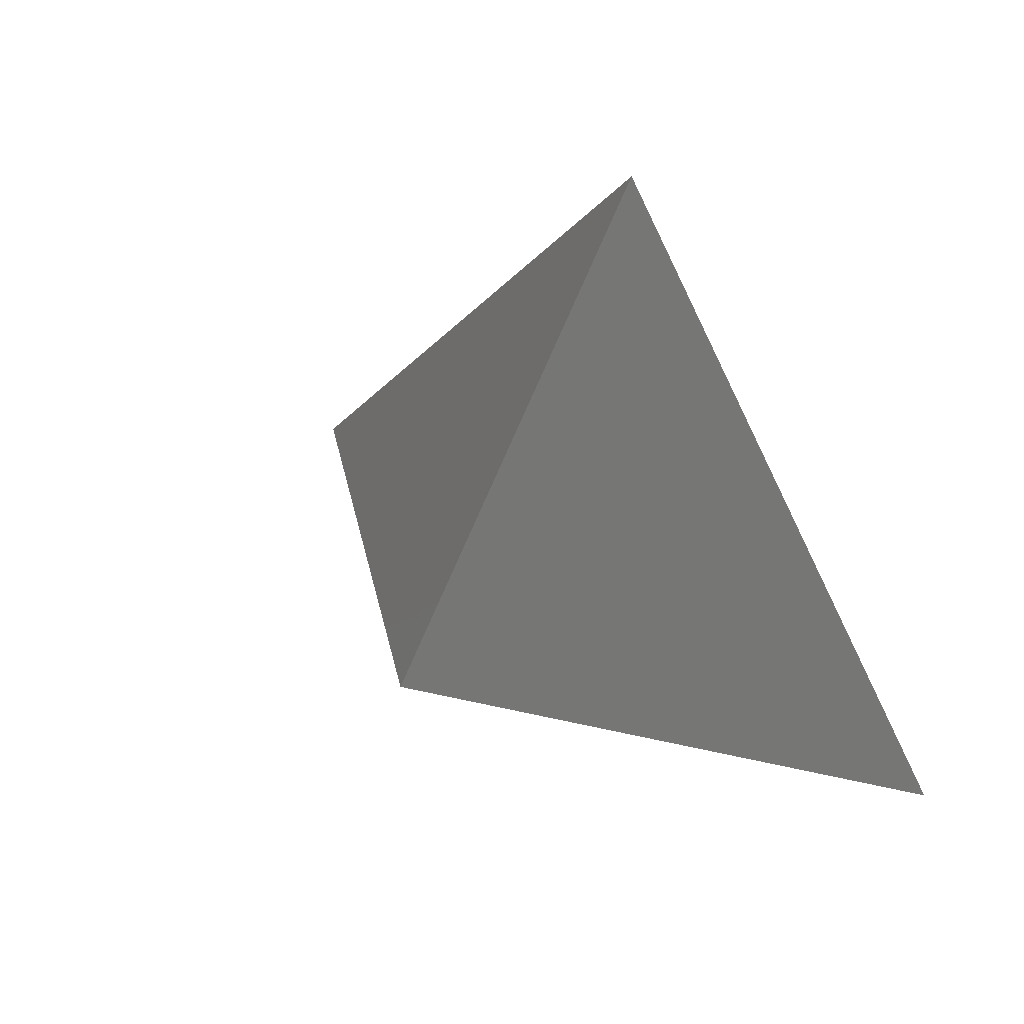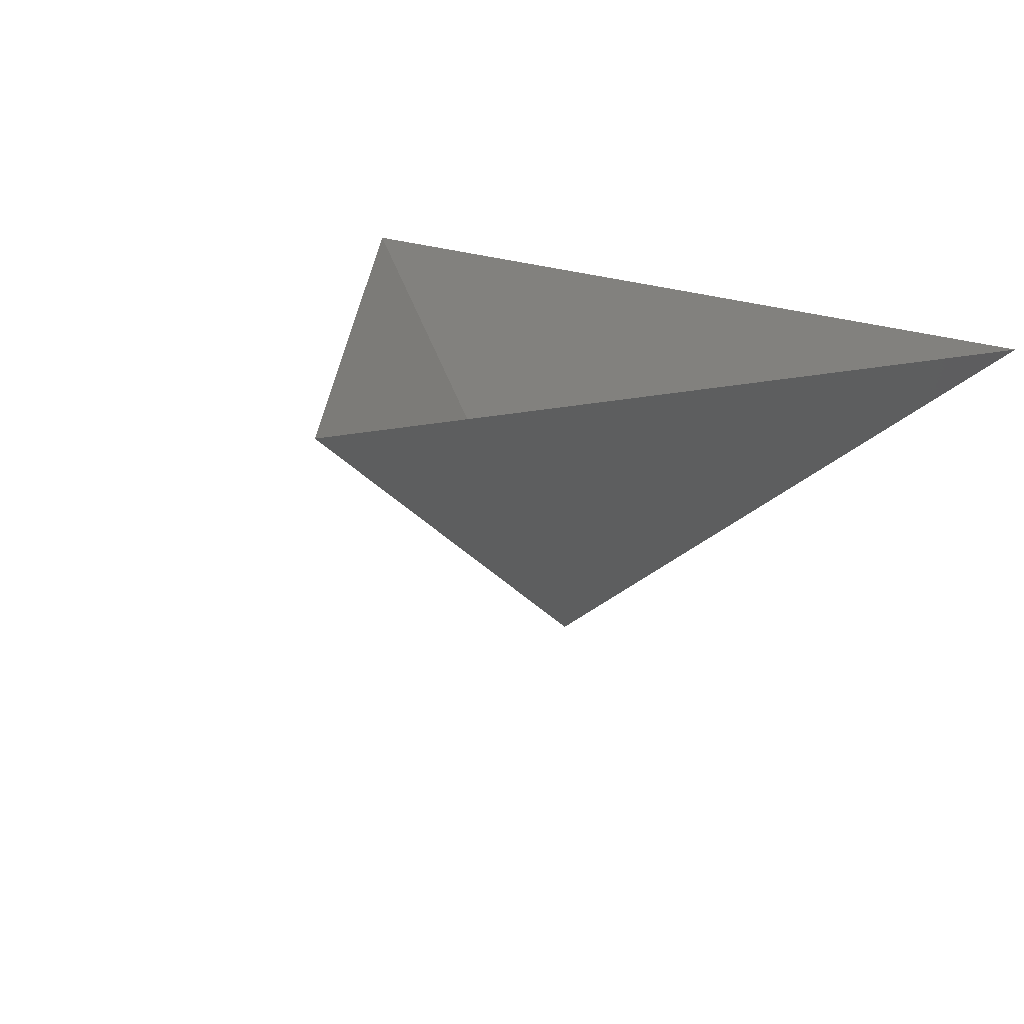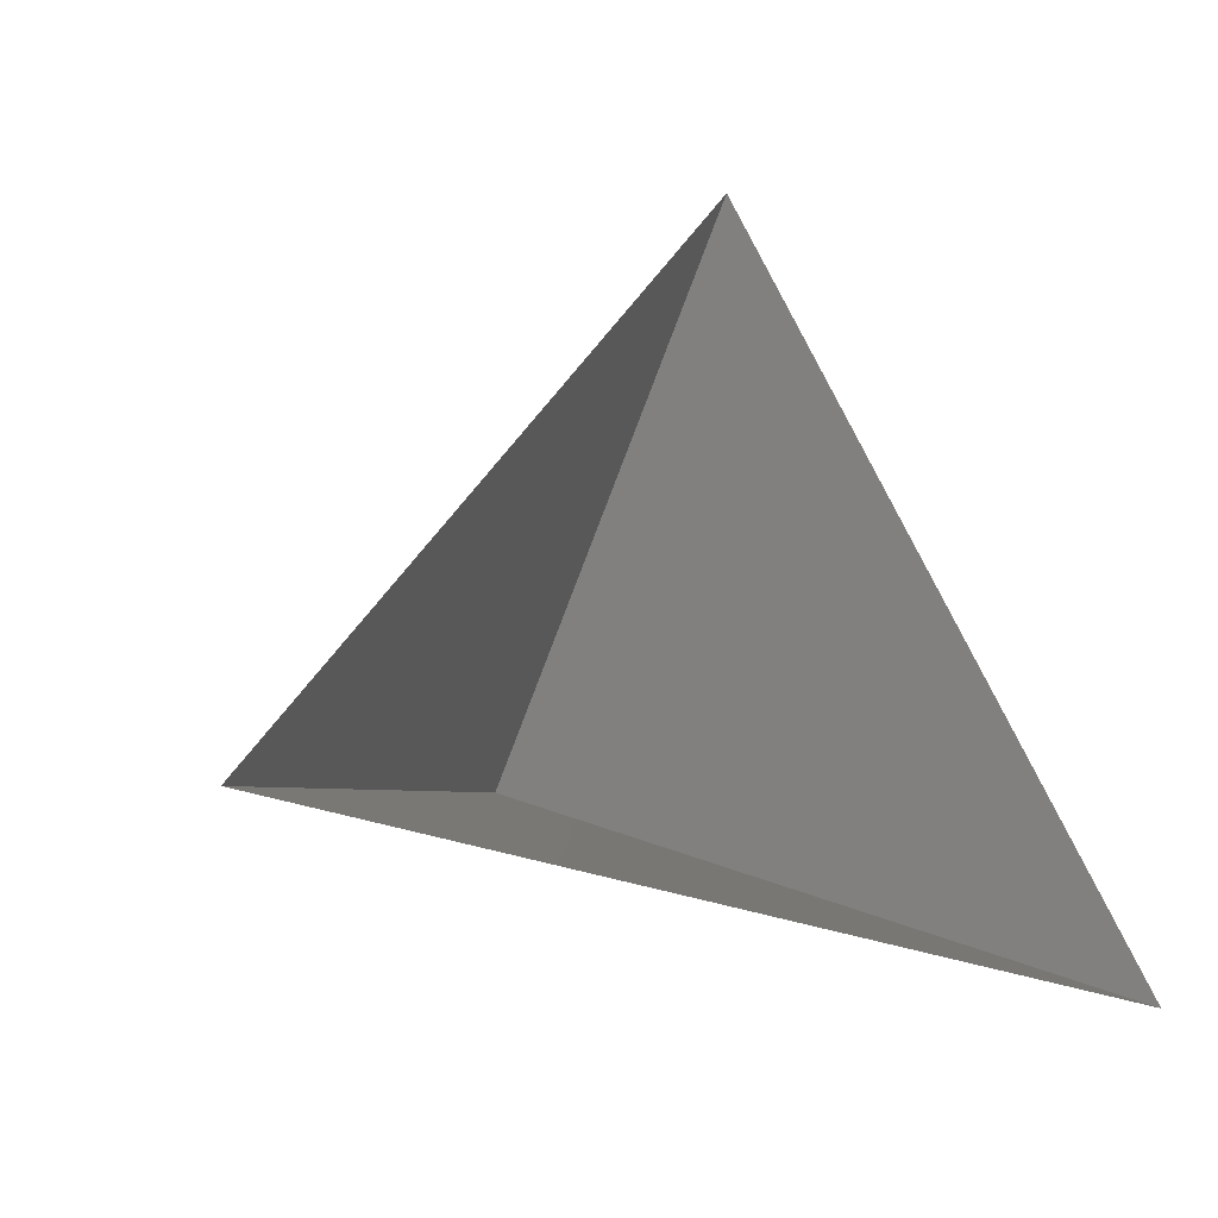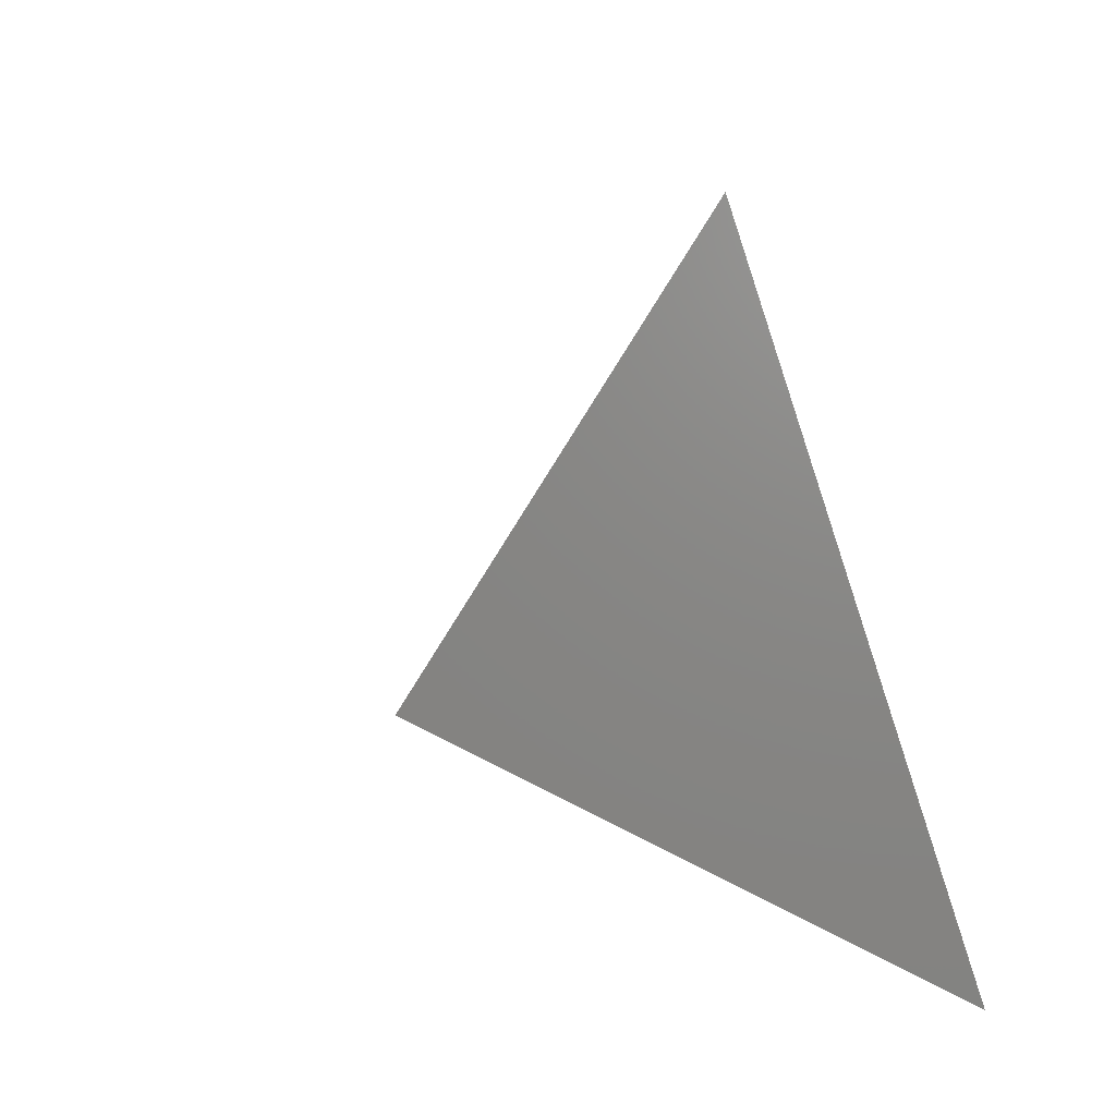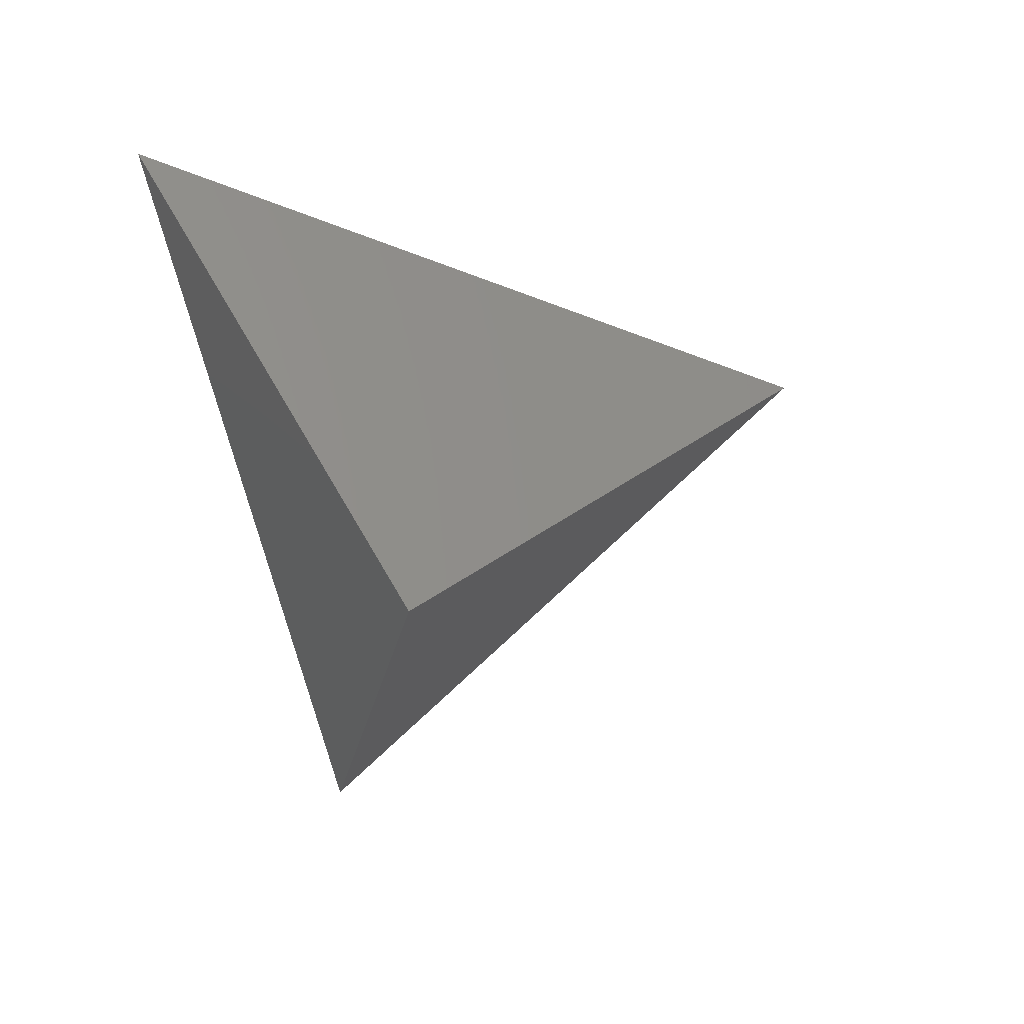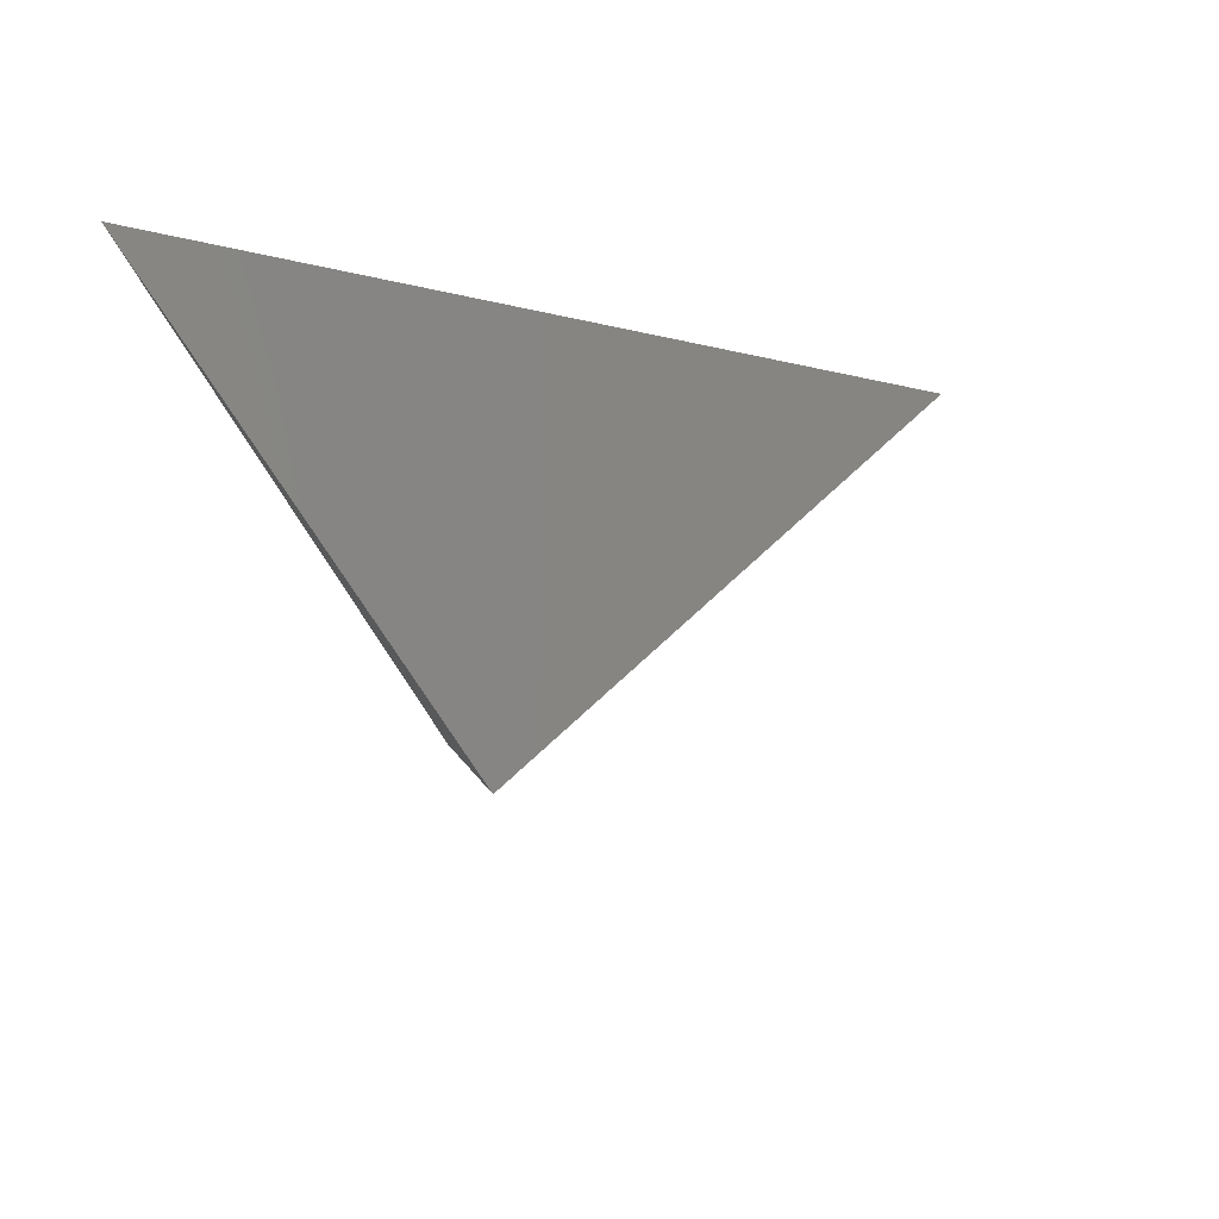
<metadata>
{"format":"stl","ext":"stl","renderer":"f3d","projection":"perspective","resolution":1024,"background":"white","views":[{"elev":49.7,"azim":-141.2,"up":"+Y"},{"elev":21.7,"azim":-145.1,"up":"+Z"},{"elev":-26.3,"azim":-34.1,"up":"+Y"},{"elev":32.2,"azim":-123.7,"up":"+Y"},{"elev":-63.5,"azim":102.7,"up":"+Z"},{"elev":-36.1,"azim":107.0,"up":"+Z"}]}
</metadata>
<code>
# stl→obj: 4 verts, 3 faces
v -5 -17 44.57
v 7 -17 44.57
v 1 -14 39.57
v 1 -8 44.57
f 1 2 3
f 2 4 3
f 4 1 3

</code>
